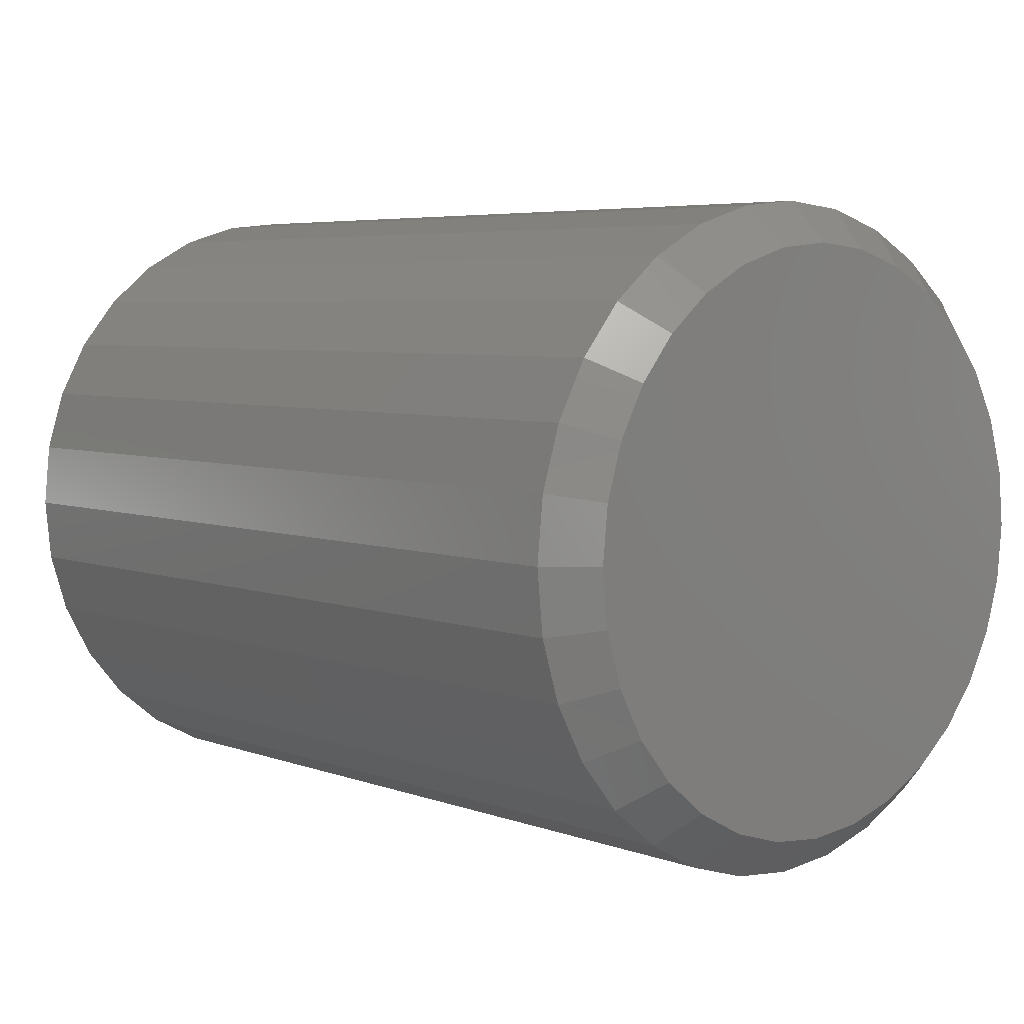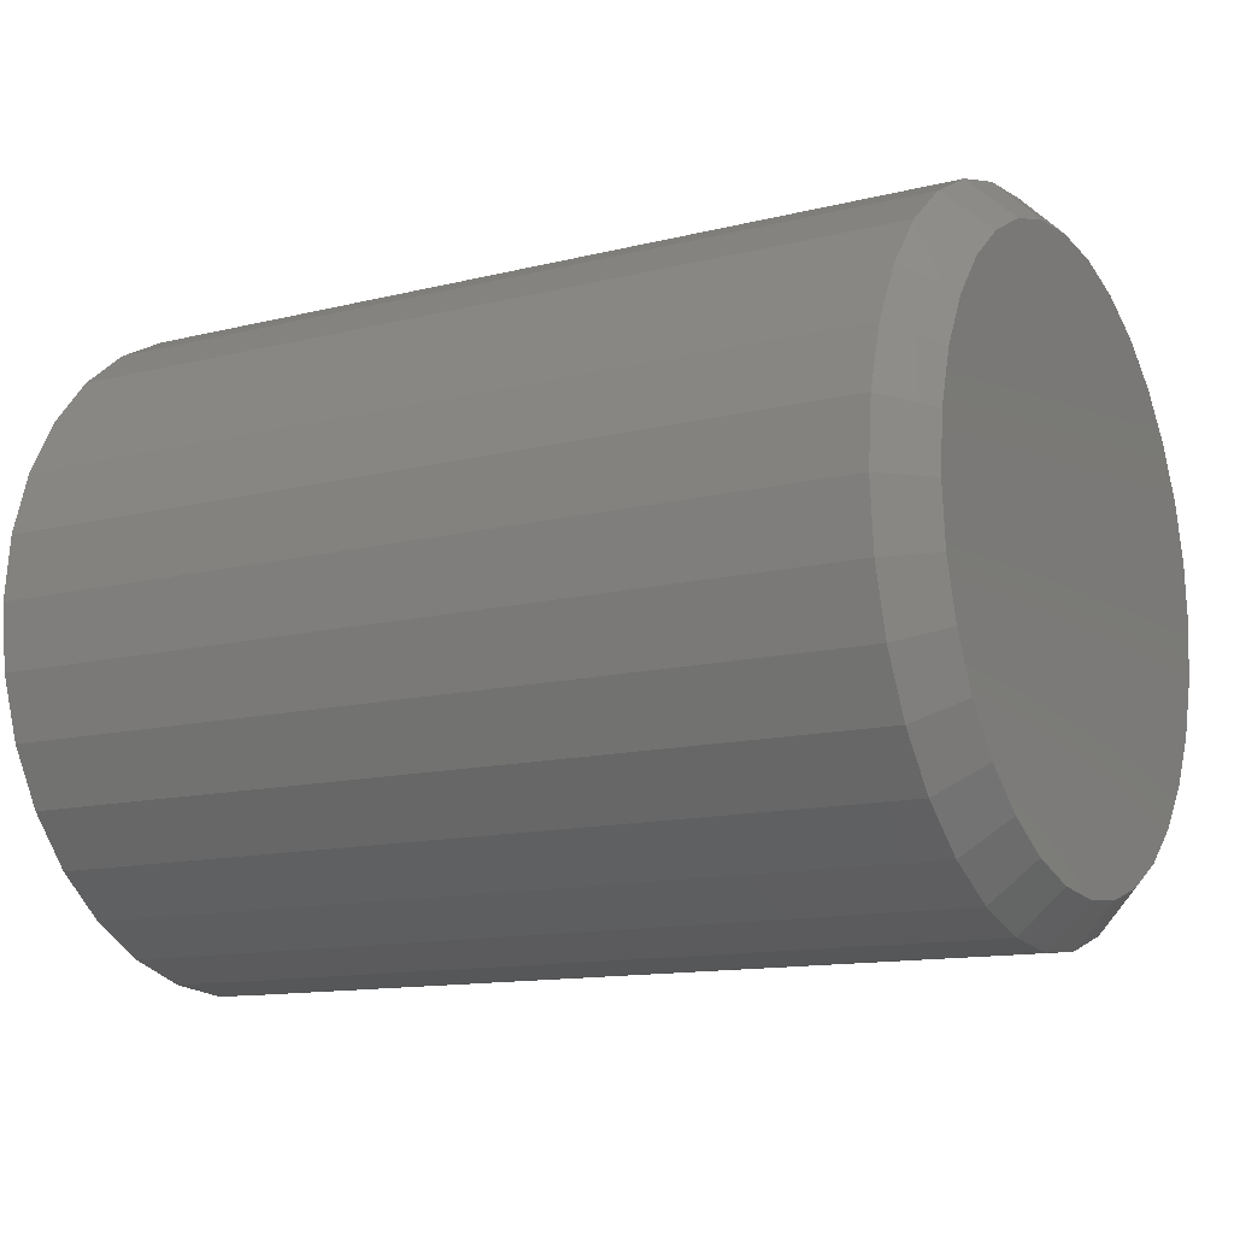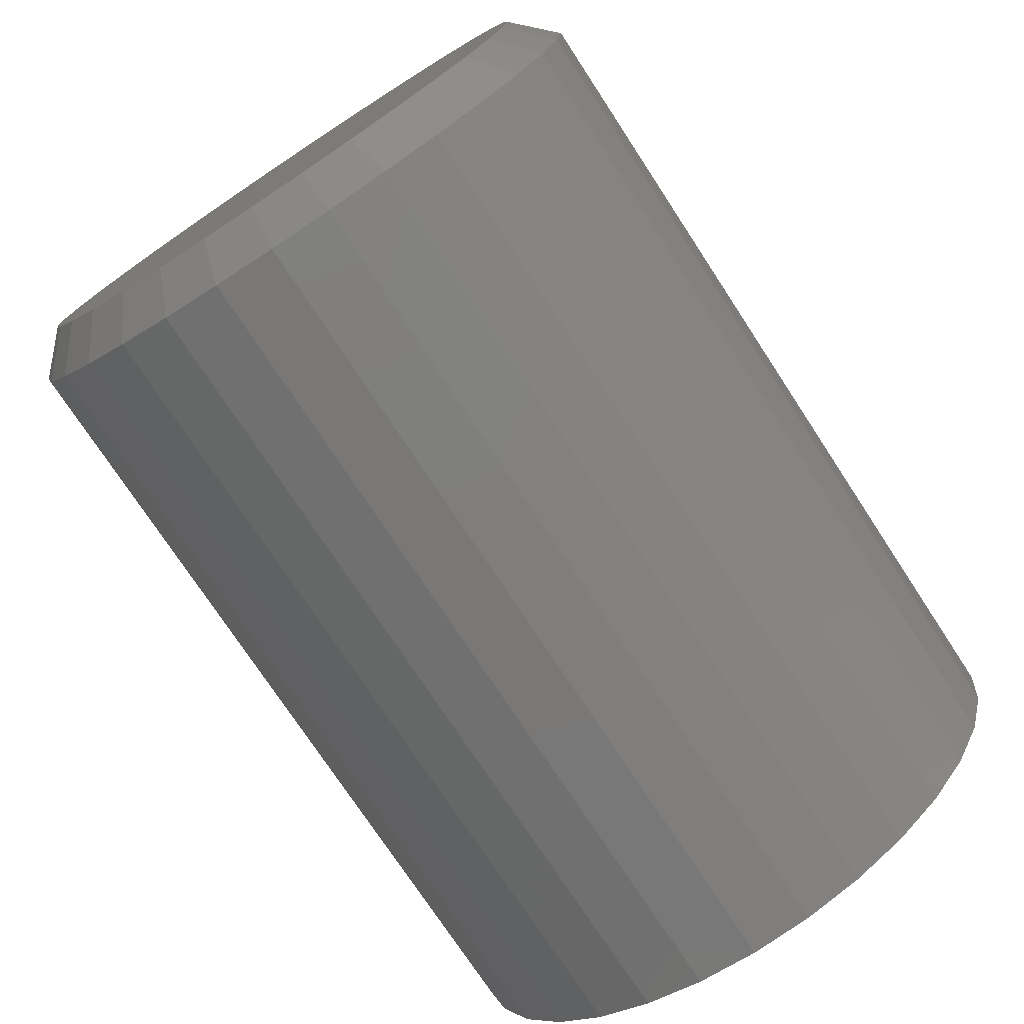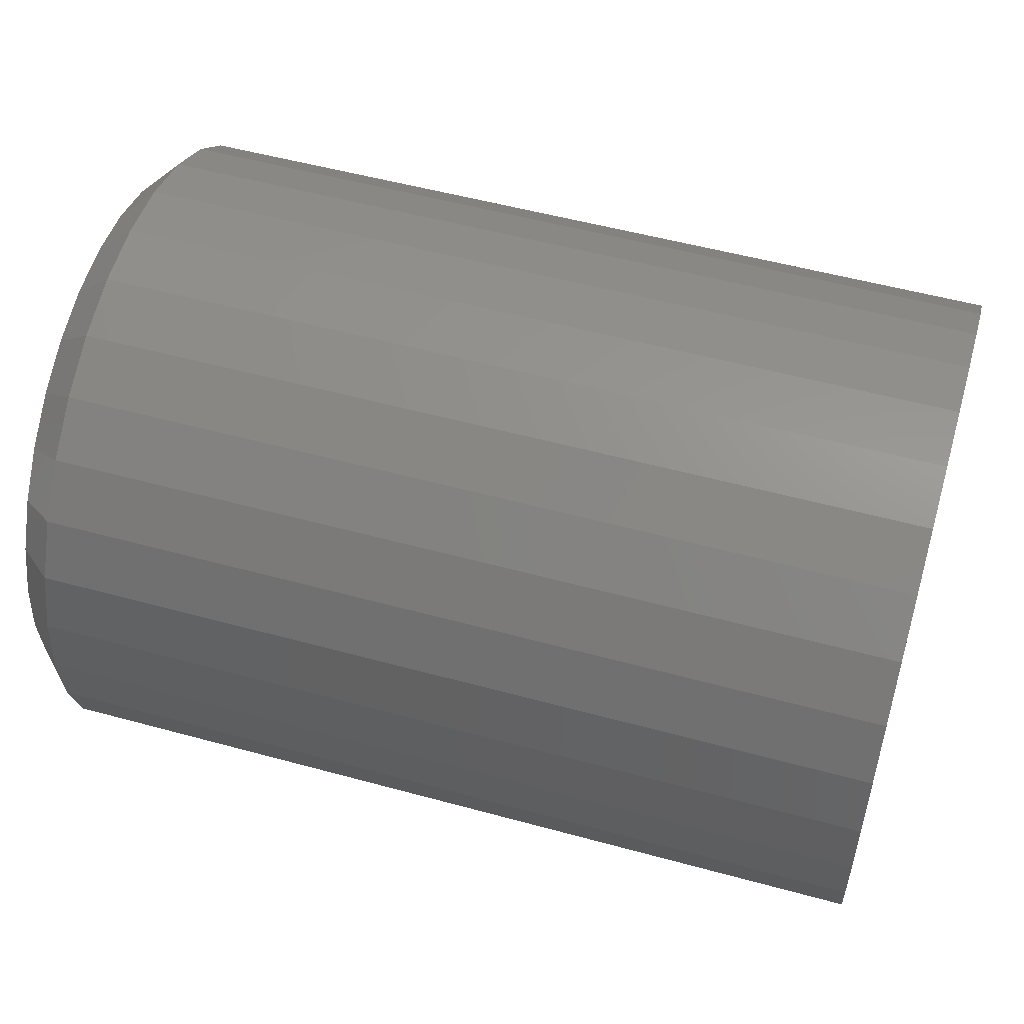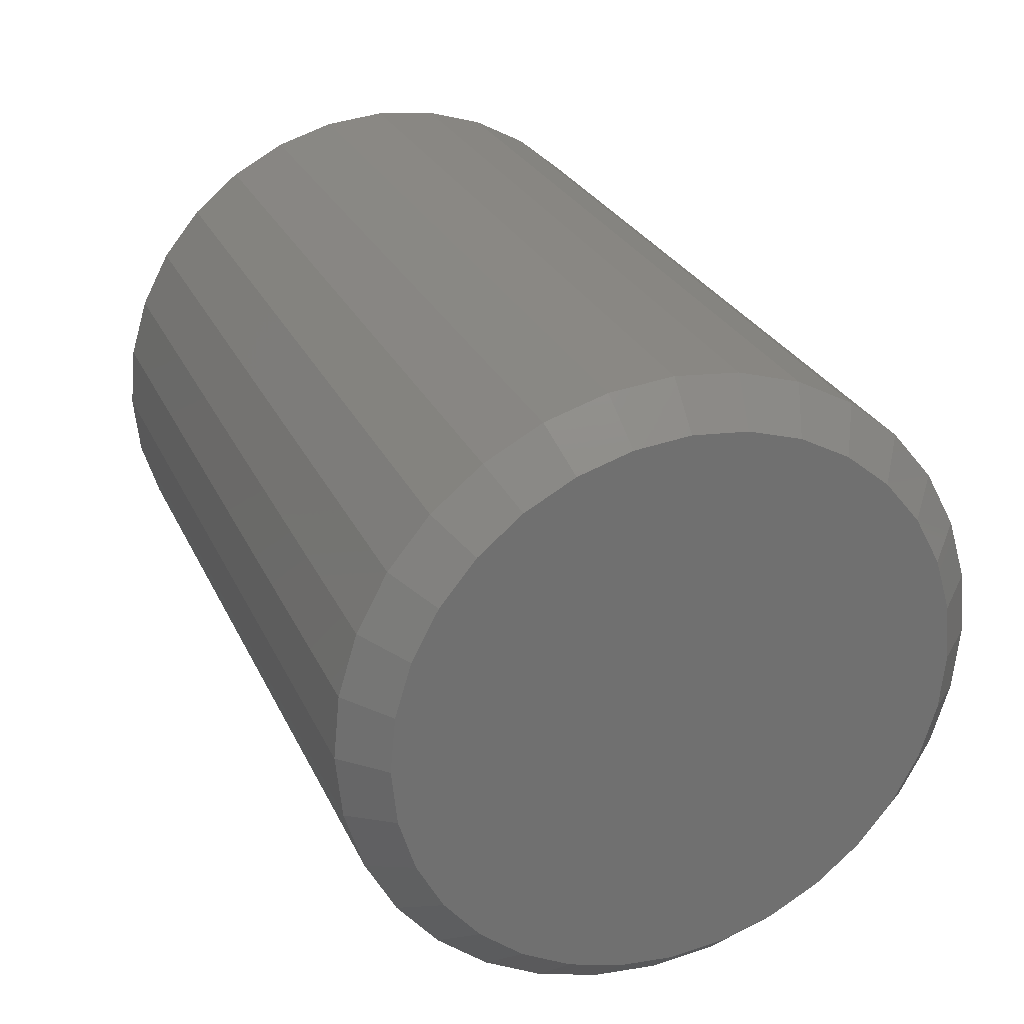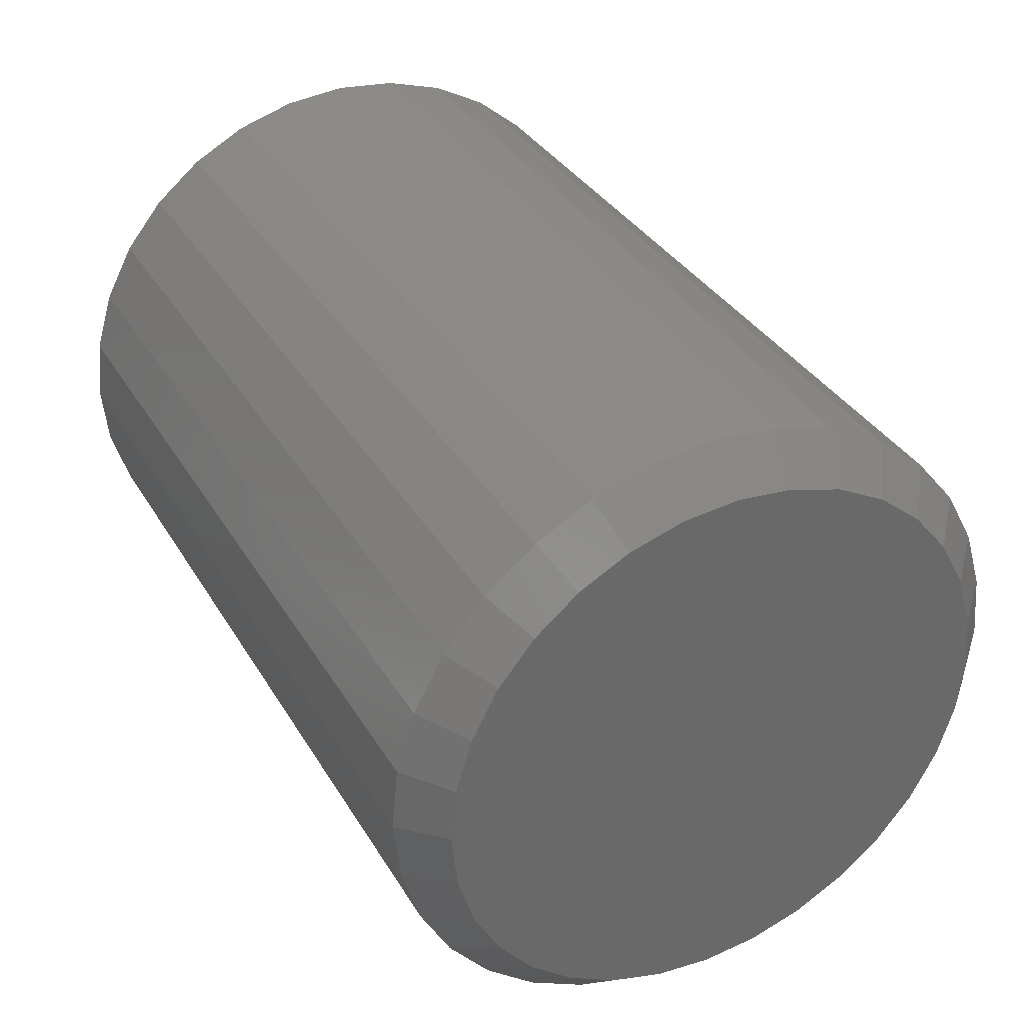
<metadata>
{"format":"stl","ext":"stl","renderer":"f3d","projection":"perspective","resolution":1024,"background":"white","views":[{"elev":5.3,"azim":48.6,"up":"+Z"},{"elev":-12.8,"azim":30.0,"up":"+Z"},{"elev":-75.2,"azim":123.3,"up":"+Y"},{"elev":53.3,"azim":-163.7,"up":"+Y"},{"elev":26.9,"azim":69.1,"up":"+Y"},{"elev":34.6,"azim":63.2,"up":"+Z"}]}
</metadata>
<code>
# stl→obj: 96 verts, 188 faces
v 0.1719 0.1076 0.1806
v 0.1719 0.1292 0.1806
v 0.1719 0.1184 0.1817
v 0.1719 0.09724 0.1774
v 0.1719 0.1396 0.1774
v 0.1719 0.08767 0.1723
v 0.1719 0.1492 0.1723
v 0.1719 0.07929 0.1655
v 0.1719 0.1576 0.1655
v 0.1719 0.0724 0.1571
v 0.1719 0.1644 0.1571
v 0.1719 0.06729 0.1475
v 0.1719 0.1696 0.1475
v 0.1719 0.1696 0.1051
v 0.1719 0.0724 0.09557
v 0.1719 0.1644 0.09557
v 0.1719 0.07929 0.08718
v 0.1719 0.1576 0.08718
v 0.1719 0.08767 0.0803
v 0.1719 0.1492 0.0803
v 0.1719 0.09724 0.07518
v 0.1719 0.1396 0.07518
v 0.1719 0.1076 0.07203
v 0.1719 0.1292 0.07203
v 0.1719 0.1184 0.07097
v 0.1719 0.1727 0.1371
v 0.1719 0.06414 0.1371
v 0.1719 0.1738 0.1263
v 0.1719 0.06308 0.1263
v 0.1719 0.1727 0.1155
v 0.1719 0.06414 0.1155
v 0.1719 0.06729 0.1051
v 0 0.1816 0.1263
v 0.1641 0.1816 0.1263
v 0 0.1804 0.114
v 0.1641 0.1804 0.114
v 0 0.1768 0.1021
v 0.1641 0.1768 0.1021
v 0 0.1709 0.09123
v 0.1641 0.1709 0.09123
v 0 0.1631 0.08166
v 0.1641 0.1631 0.08166
v 0 0.1535 0.0738
v 0.1641 0.1535 0.0738
v 0 0.1426 0.06797
v 0.1641 0.1426 0.06797
v 0 0.1307 0.06437
v 0.1641 0.1307 0.06437
v 0 0.1184 0.06316
v 0.1641 0.1184 0.06316
v 0 0.1061 0.06437
v 0.1641 0.1061 0.06437
v 0 0.09425 0.06797
v 0.1641 0.09425 0.06797
v 0 0.08333 0.0738
v 0.1641 0.08333 0.0738
v 0 0.07376 0.08166
v 0.1641 0.07376 0.08166
v 0 0.06591 0.09123
v 0.1641 0.06591 0.09123
v 0 0.06007 0.1021
v 0.1641 0.06007 0.1021
v 0 0.05648 0.114
v 0.1641 0.05648 0.114
v 0 0.05526 0.1263
v 0.1641 0.05526 0.1263
v 0 0.05648 0.1386
v 0.1641 0.05648 0.1386
v 0 0.06007 0.1505
v 0.1641 0.06007 0.1505
v 0 0.06591 0.1614
v 0.1641 0.06591 0.1614
v 0 0.07376 0.171
v 0.1641 0.07376 0.171
v 0 0.08333 0.1788
v 0.1641 0.08333 0.1788
v 0 0.09425 0.1847
v 0.1641 0.09425 0.1847
v 0 0.1061 0.1883
v 0.1641 0.1061 0.1883
v 0 0.1184 0.1895
v 0.1641 0.1184 0.1895
v 0 0.1307 0.1883
v 0.1641 0.1307 0.1883
v 0 0.1426 0.1847
v 0.1641 0.1426 0.1847
v 0 0.1535 0.1788
v 0.1641 0.1535 0.1788
v 0 0.1631 0.171
v 0.1641 0.1631 0.171
v 0 0.1709 0.1614
v 0.1641 0.1709 0.1614
v 0 0.1768 0.1505
v 0.1641 0.1768 0.1505
v 0 0.1804 0.1386
v 0.1641 0.1804 0.1386
f 1 2 3
f 2 1 4
f 2 4 5
f 5 4 6
f 5 6 7
f 7 6 8
f 7 8 9
f 9 8 10
f 9 10 11
f 11 10 12
f 11 12 13
f 14 15 16
f 16 15 17
f 16 17 18
f 18 17 19
f 18 19 20
f 20 19 21
f 20 21 22
f 22 21 23
f 22 23 24
f 24 23 25
f 13 12 26
f 26 12 27
f 26 27 28
f 28 27 29
f 28 29 30
f 30 29 31
f 30 31 14
f 14 31 32
f 14 32 15
f 33 34 35
f 35 34 36
f 35 36 37
f 37 36 38
f 37 38 39
f 39 38 40
f 39 40 41
f 41 40 42
f 41 42 43
f 43 42 44
f 43 44 45
f 45 44 46
f 45 46 47
f 47 46 48
f 47 48 49
f 49 48 50
f 49 50 51
f 51 50 52
f 51 52 53
f 53 52 54
f 53 54 55
f 55 54 56
f 55 56 57
f 57 56 58
f 57 58 59
f 59 58 60
f 59 60 61
f 61 60 62
f 61 62 63
f 63 62 64
f 63 64 65
f 65 64 66
f 65 66 67
f 67 66 68
f 67 68 69
f 69 68 70
f 69 70 71
f 71 70 72
f 71 72 73
f 73 72 74
f 73 74 75
f 75 74 76
f 75 76 77
f 77 76 78
f 77 78 79
f 79 78 80
f 79 80 81
f 81 80 82
f 81 82 83
f 83 82 84
f 83 84 85
f 85 84 86
f 85 86 87
f 87 86 88
f 87 88 89
f 89 88 90
f 89 90 91
f 91 90 92
f 91 92 93
f 93 92 94
f 93 94 95
f 95 94 96
f 95 96 33
f 33 96 34
f 28 30 34
f 30 36 34
f 66 64 29
f 64 31 29
f 64 62 32
f 31 64 32
f 60 58 15
f 15 62 60
f 32 62 15
f 56 54 21
f 19 56 21
f 19 17 56
f 52 50 23
f 23 54 52
f 21 54 23
f 48 46 22
f 24 48 22
f 24 25 48
f 44 42 20
f 20 46 44
f 22 46 20
f 40 38 14
f 16 40 14
f 16 18 40
f 30 38 36
f 14 38 30
f 17 15 58
f 58 56 17
f 25 23 50
f 50 48 25
f 18 20 42
f 42 40 18
f 29 27 66
f 27 68 66
f 34 96 28
f 96 26 28
f 96 94 13
f 26 96 13
f 92 90 11
f 11 94 92
f 13 94 11
f 88 86 5
f 7 88 5
f 7 9 88
f 84 82 2
f 2 86 84
f 5 86 2
f 80 78 4
f 1 80 4
f 1 3 80
f 76 74 6
f 6 78 76
f 4 78 6
f 72 70 12
f 10 72 12
f 10 8 72
f 27 70 68
f 12 70 27
f 9 11 90
f 90 88 9
f 3 2 82
f 82 80 3
f 8 6 74
f 74 72 8
f 81 83 79
f 77 79 83
f 85 77 83
f 75 77 85
f 87 75 85
f 73 75 87
f 89 73 87
f 71 73 89
f 91 71 89
f 41 57 39
f 55 57 41
f 43 55 41
f 53 55 43
f 45 53 43
f 51 53 45
f 47 51 45
f 49 51 47
f 57 59 39
f 39 59 61
f 39 61 37
f 37 61 63
f 37 63 35
f 35 63 65
f 35 65 33
f 33 65 67
f 33 67 95
f 95 67 69
f 95 69 93
f 93 69 71
f 93 71 91

</code>
